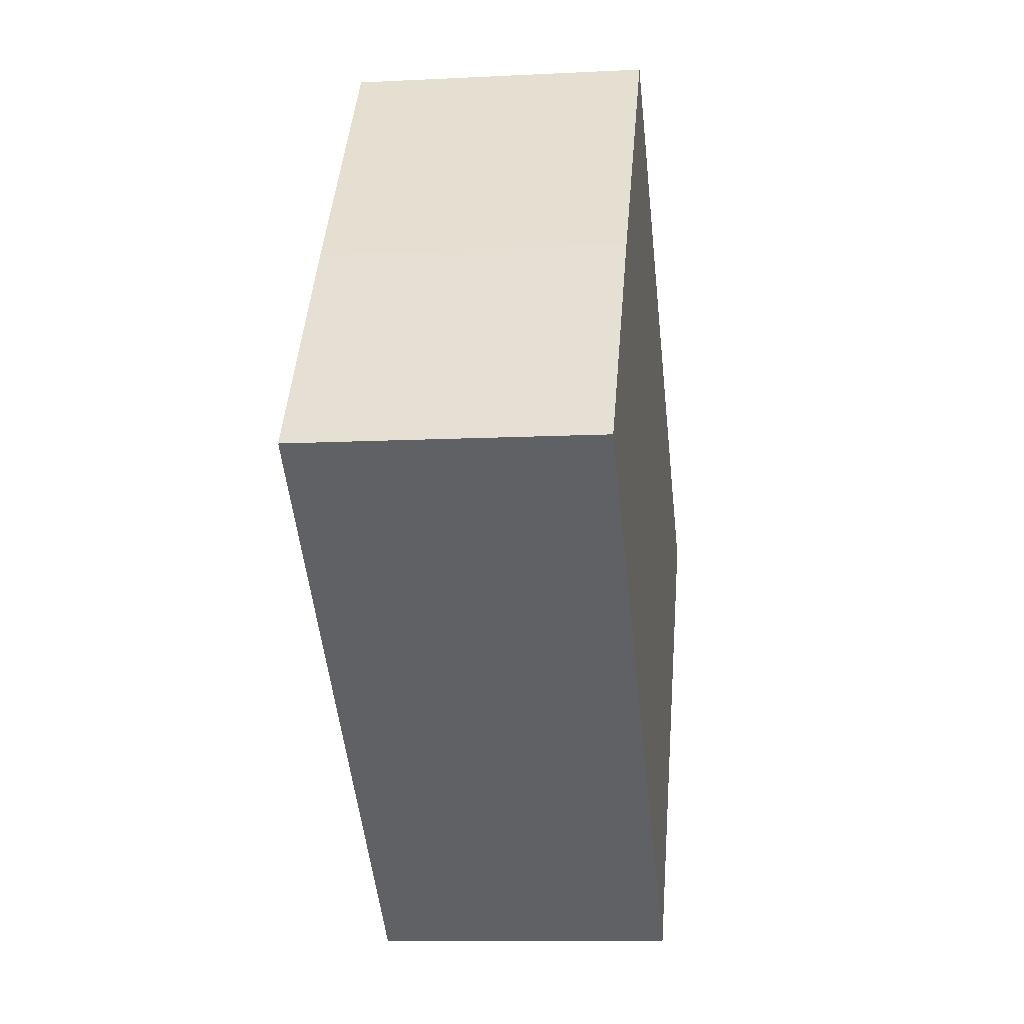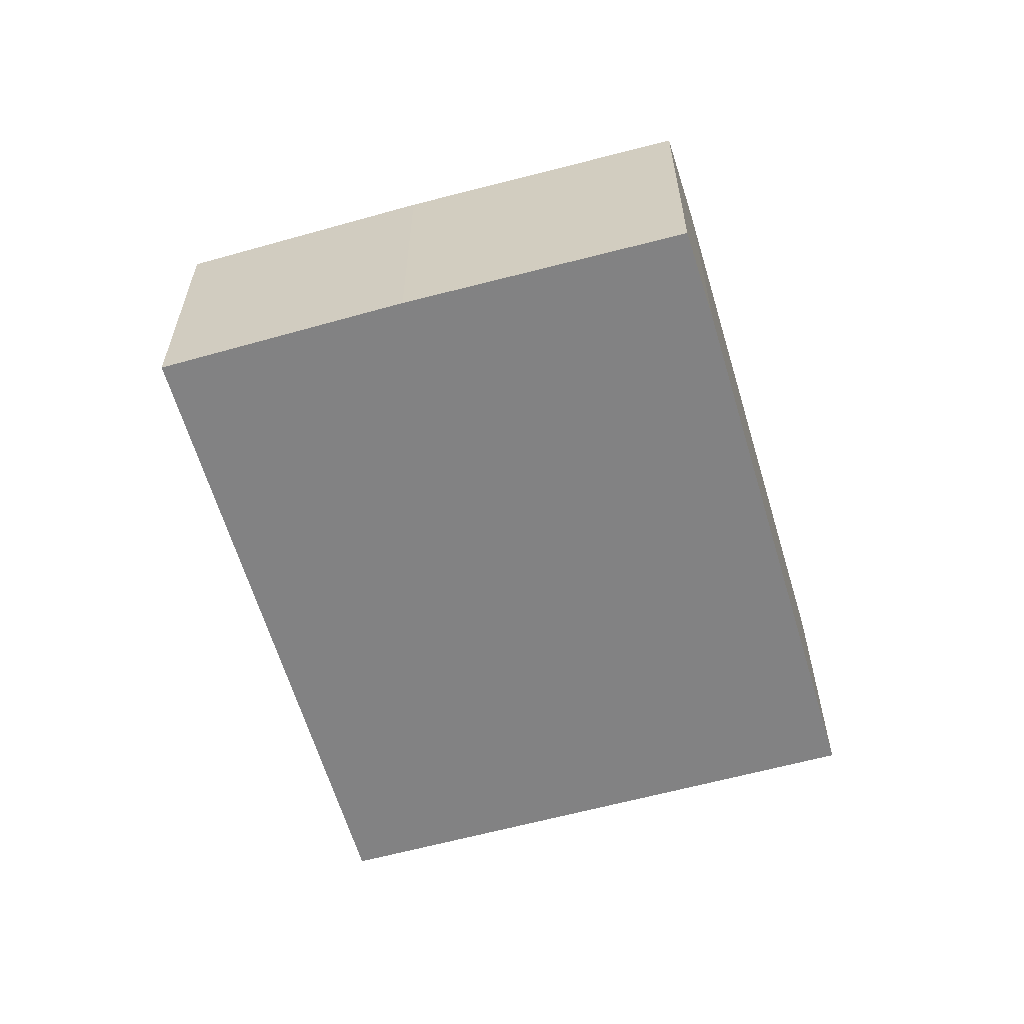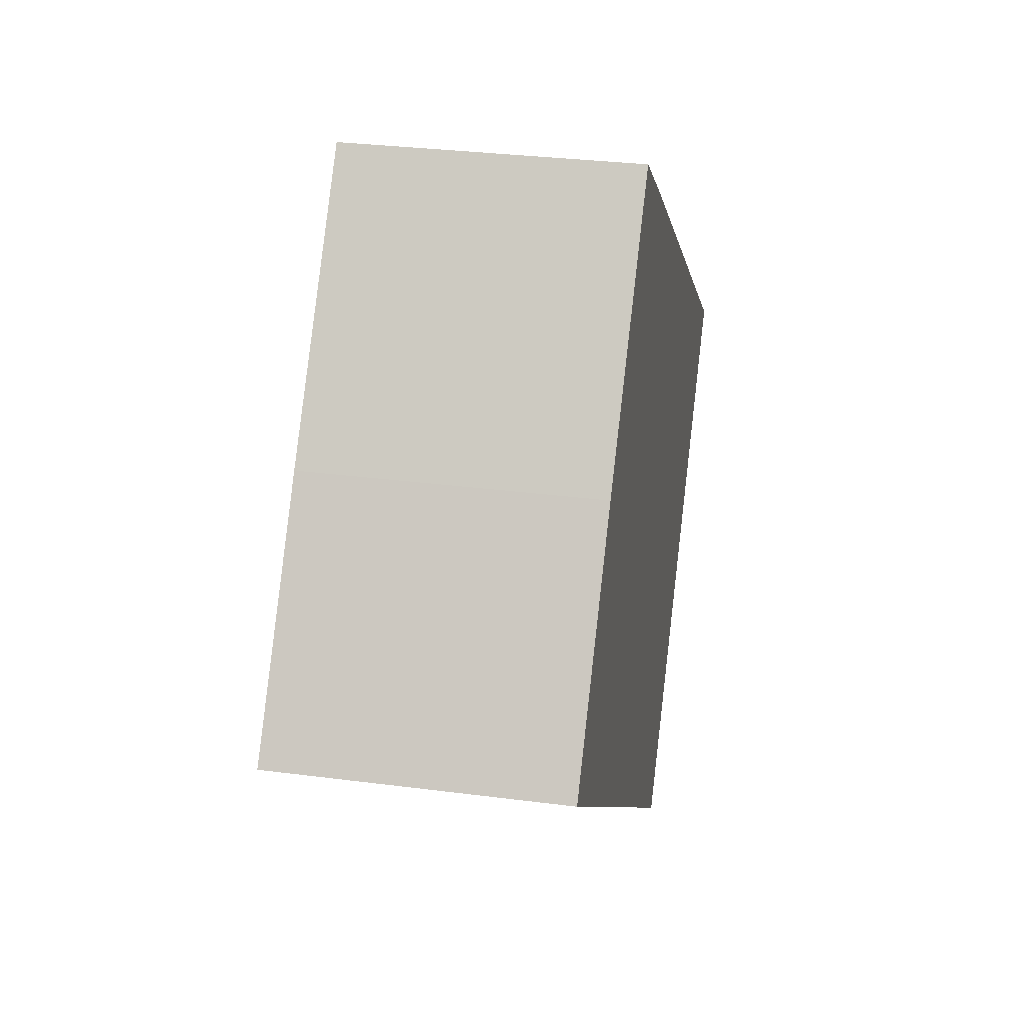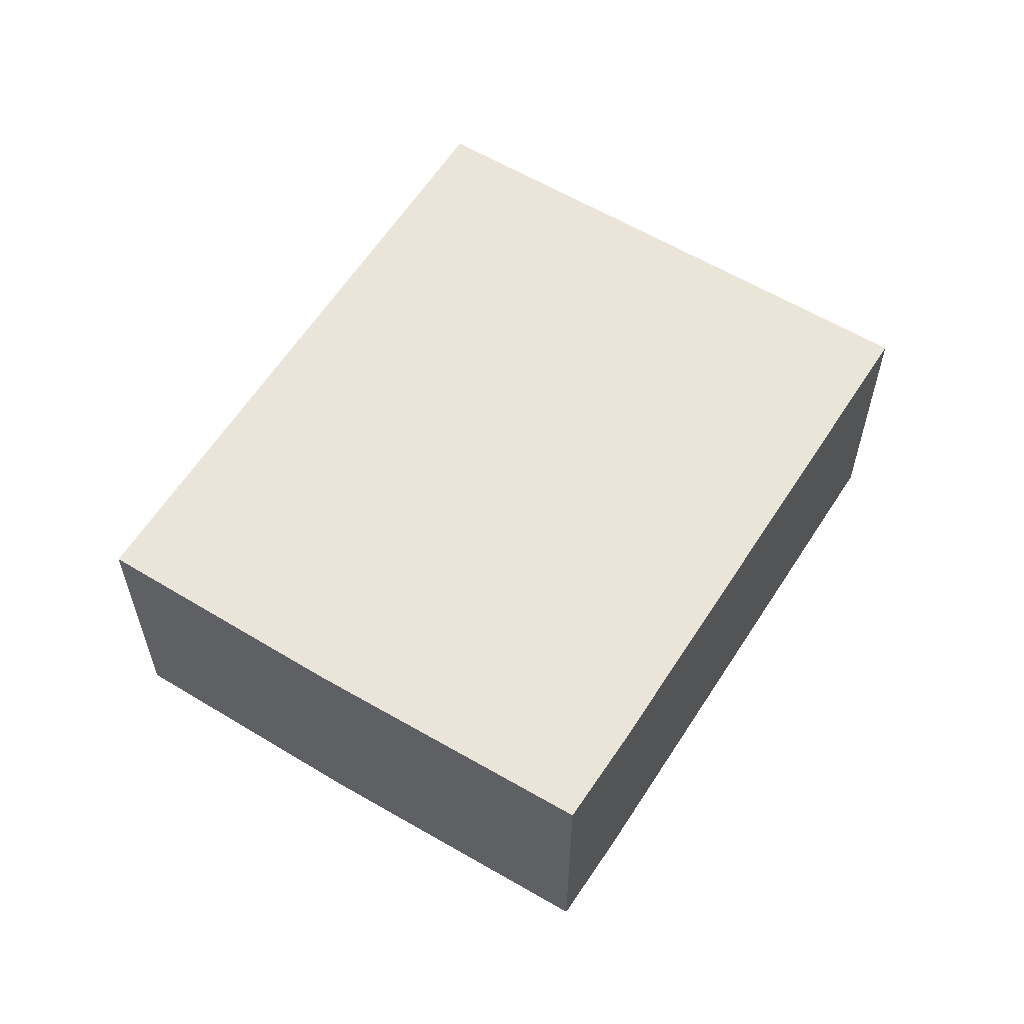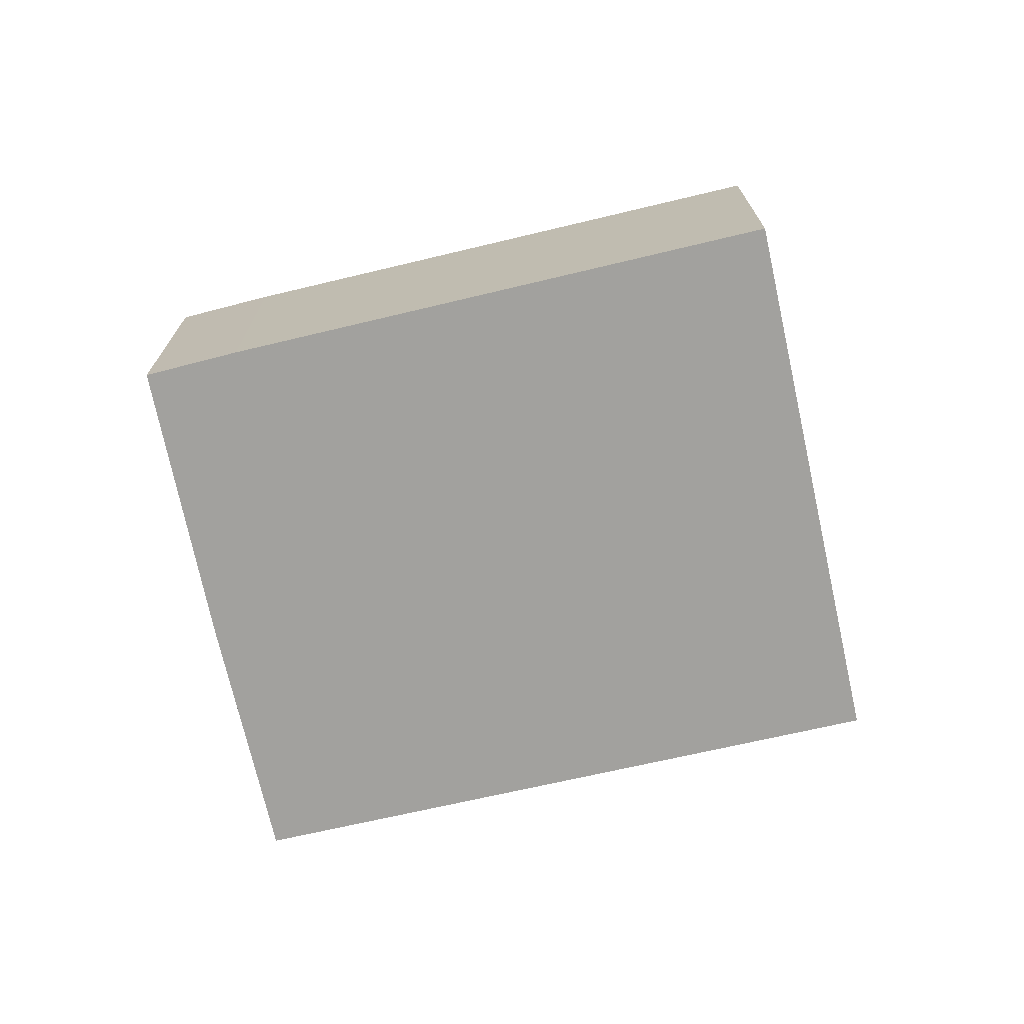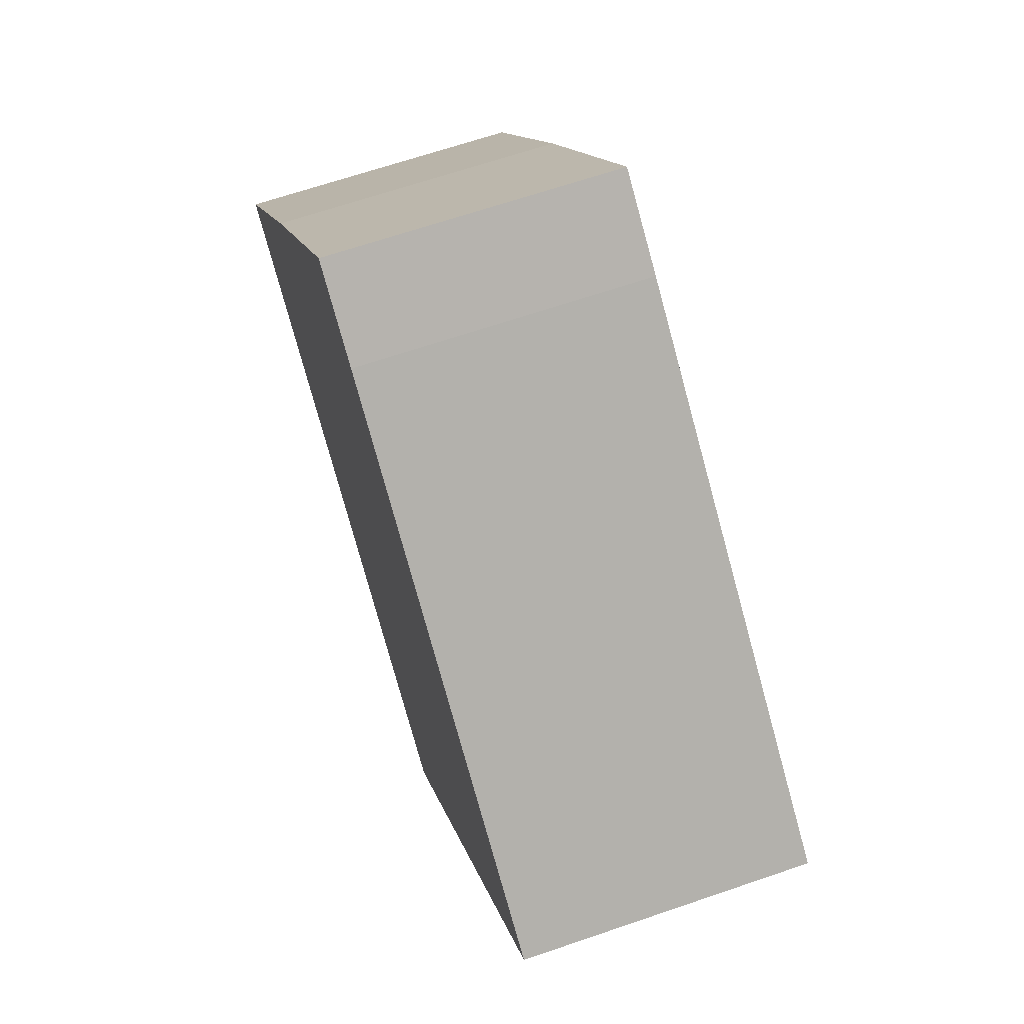
<metadata>
{"format":"obj","ext":"obj","renderer":"f3d","projection":"perspective","resolution":1024,"background":"white","views":[{"elev":-10.6,"azim":-82.7,"up":"+Z"},{"elev":-60.9,"azim":-37.1,"up":"+Y"},{"elev":30.3,"azim":-79.2,"up":"+Z"},{"elev":59.6,"azim":-21.2,"up":"+Y"},{"elev":-72.1,"azim":49.7,"up":"+Y"},{"elev":66.1,"azim":71.0,"up":"+Z"}]}
</metadata>
<code>
v  10.63 3.436 0.366
v  5.17 3.436 4.752
v  10.81 3.436 0.606
v  4.179 3.436 5.451
v  1.926 3.436 2.575
v  6.6 3.436 -4.95
v  0 3.436 2.104e-16
v  4.179 -3.338e-16 5.451
v  5.17 -2.91e-16 4.752
v  10.81 -3.711e-17 0.606
v  6.6 3.031e-16 -4.95
v  10.63 -2.241e-17 0.366
v  0 0 0
v  1.926 -1.577e-16 2.575
g defaultobject
f 1 2 3
f 2 1 4
f 4 1 5
f 5 1 6
f 5 6 7
f 8 2 4
f 2 8 9
f 9 3 2
f 3 9 10
f 10 1 3
f 1 10 6
f 6 10 11
f 11 10 12
f 11 7 6
f 7 11 13
f 14 4 5
f 4 14 8
f 13 5 7
f 5 13 14
f 9 12 10
f 12 9 11
f 11 9 8
f 11 8 14
f 11 14 13

</code>
